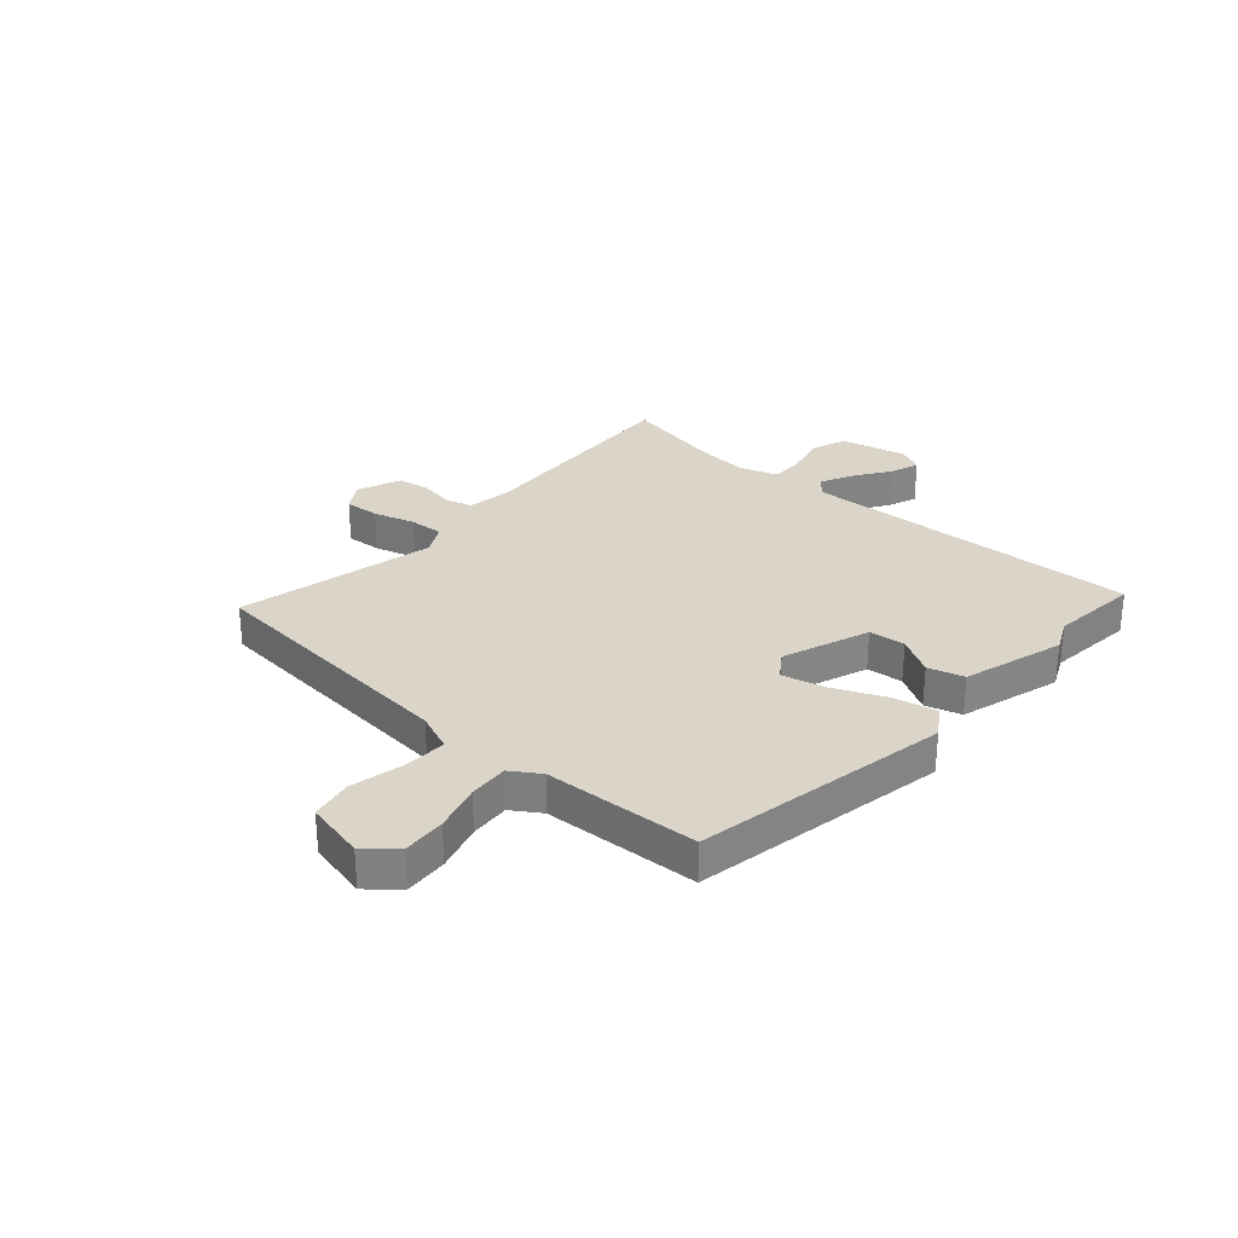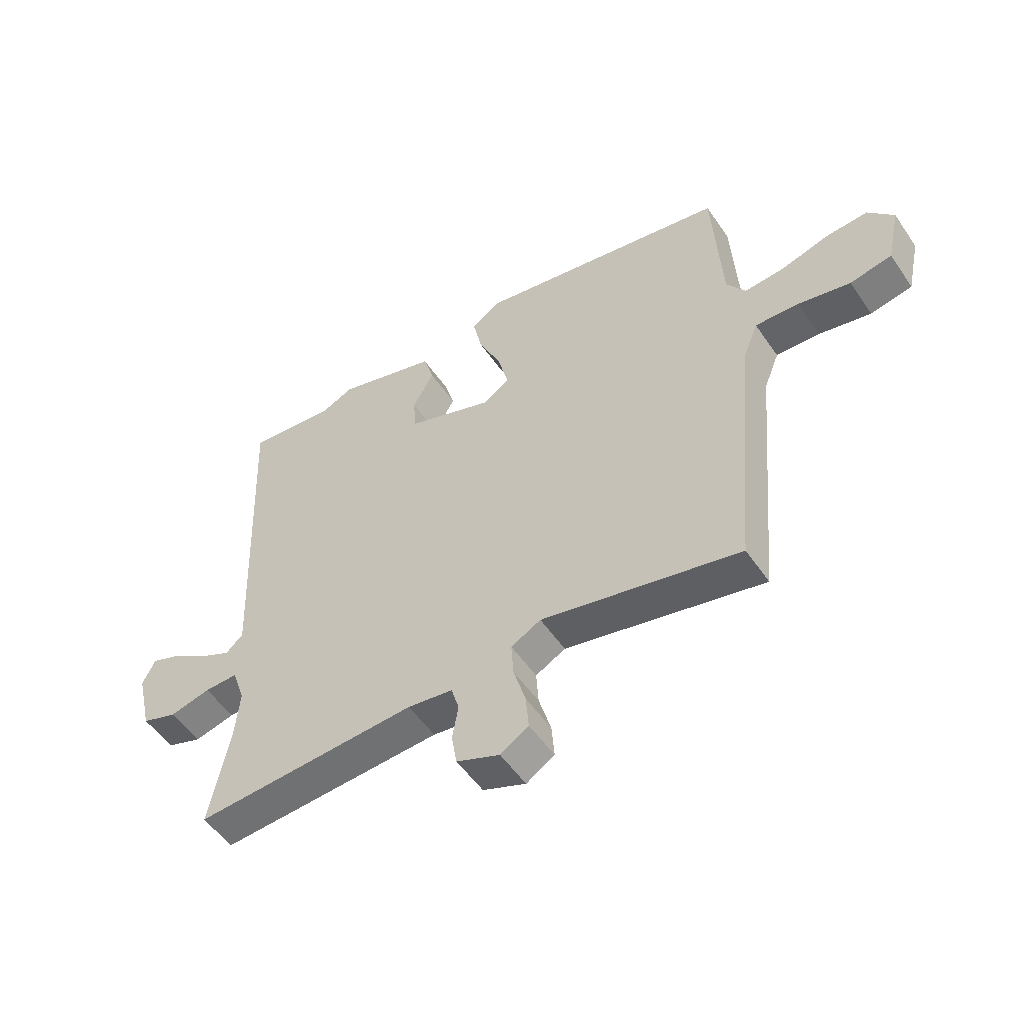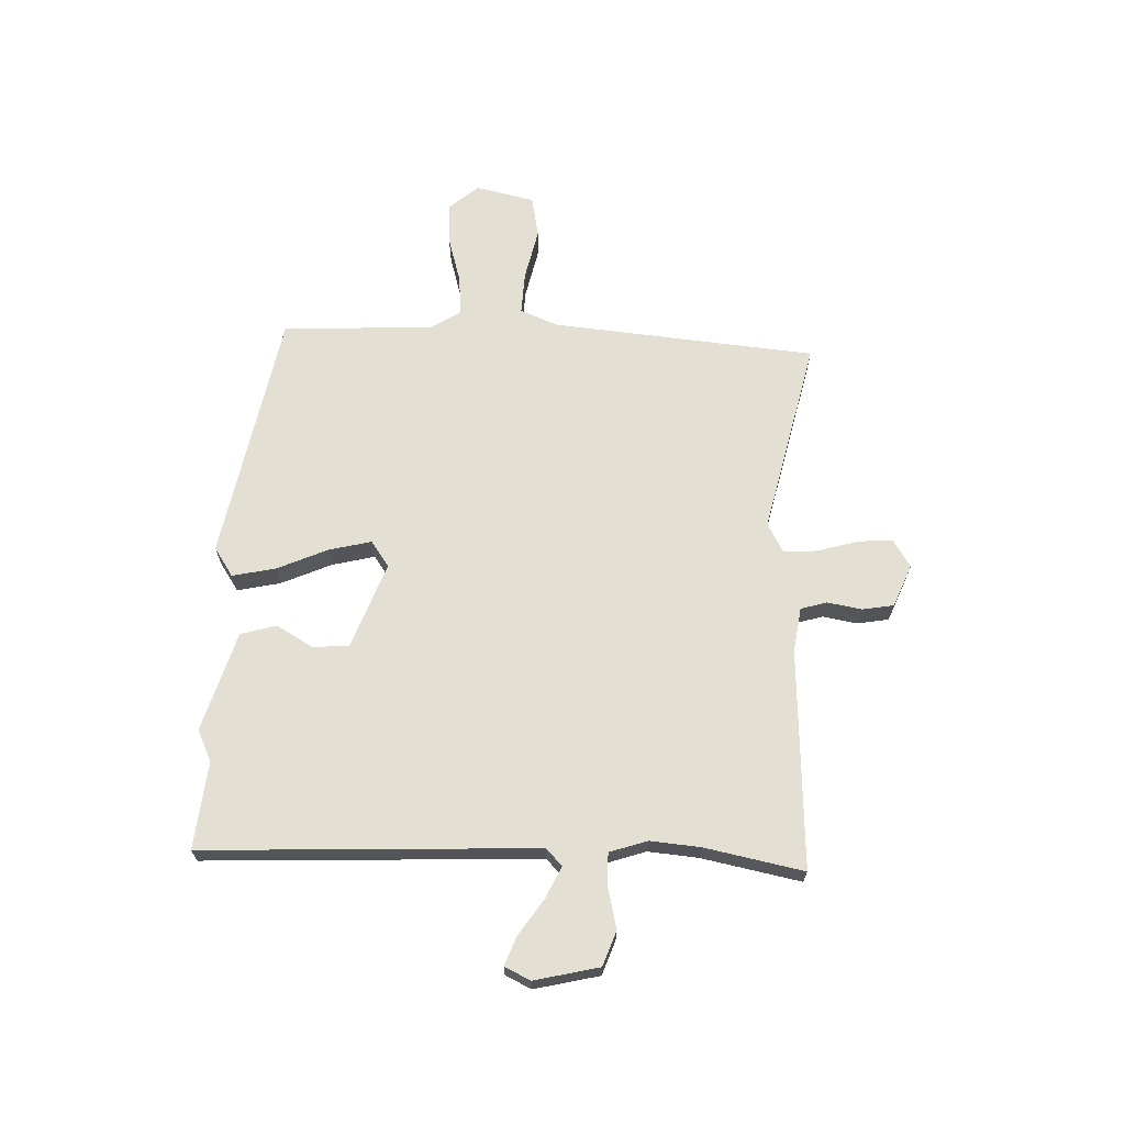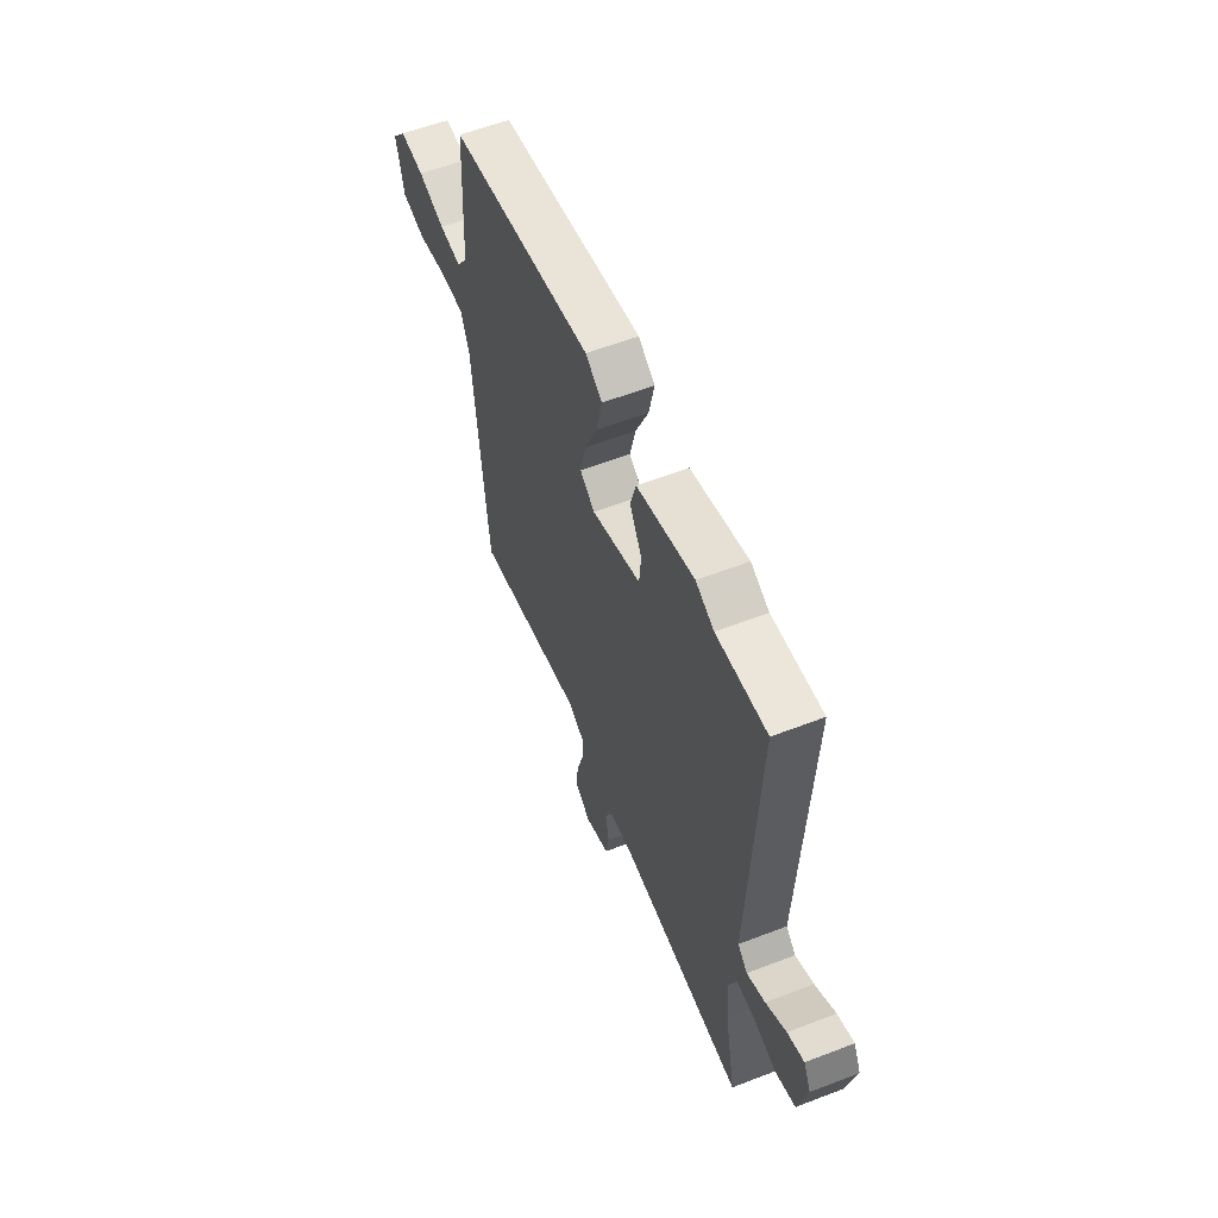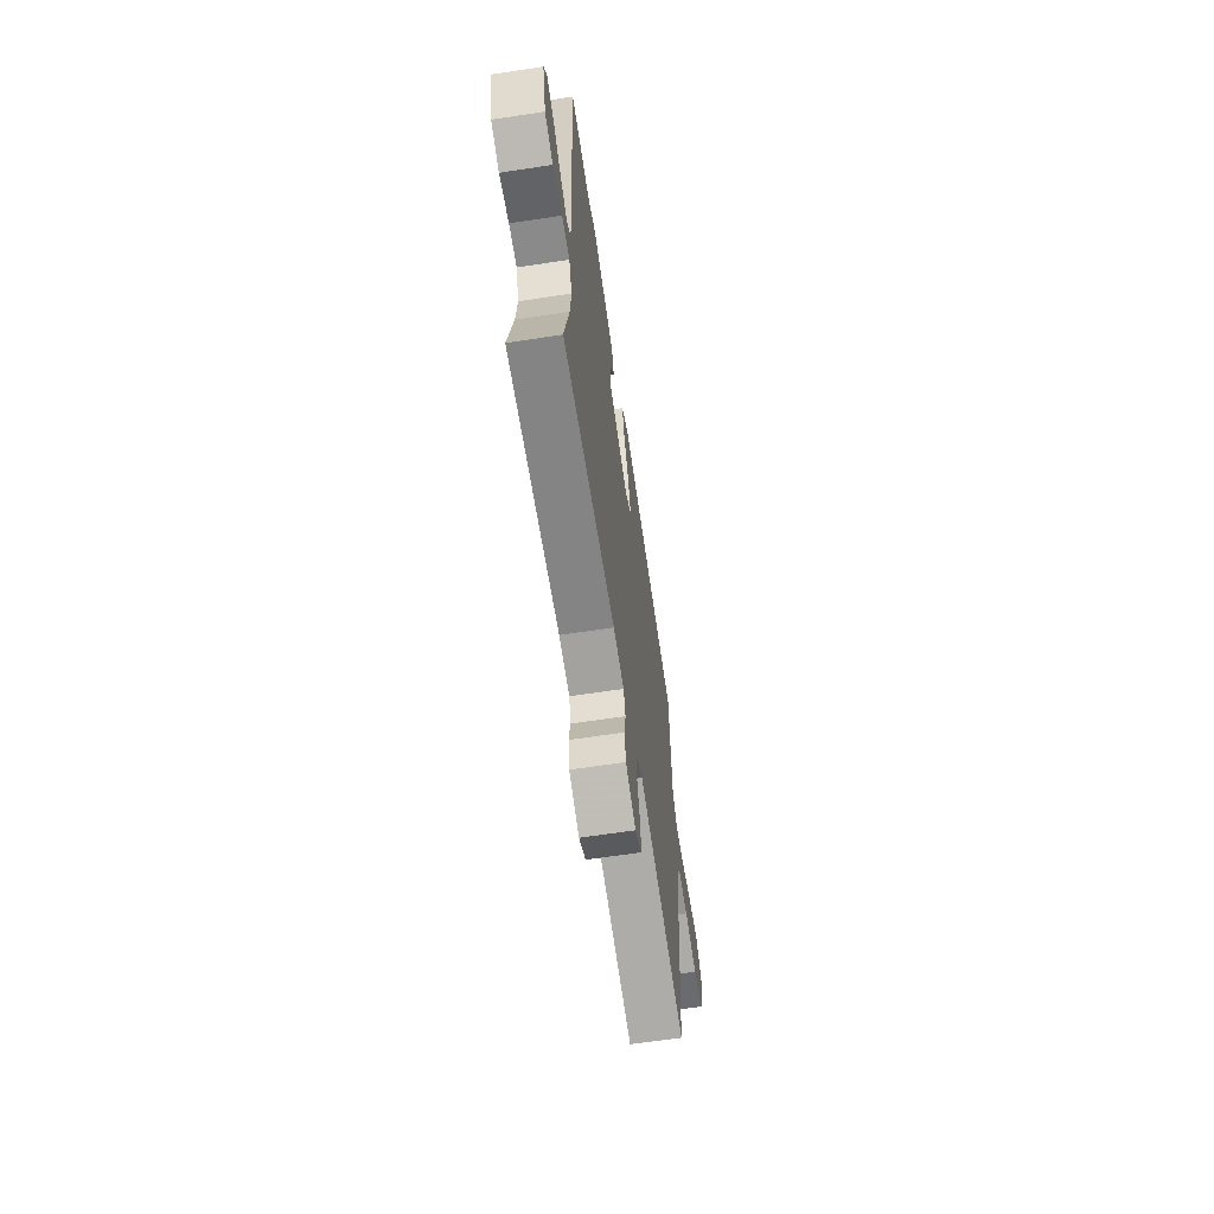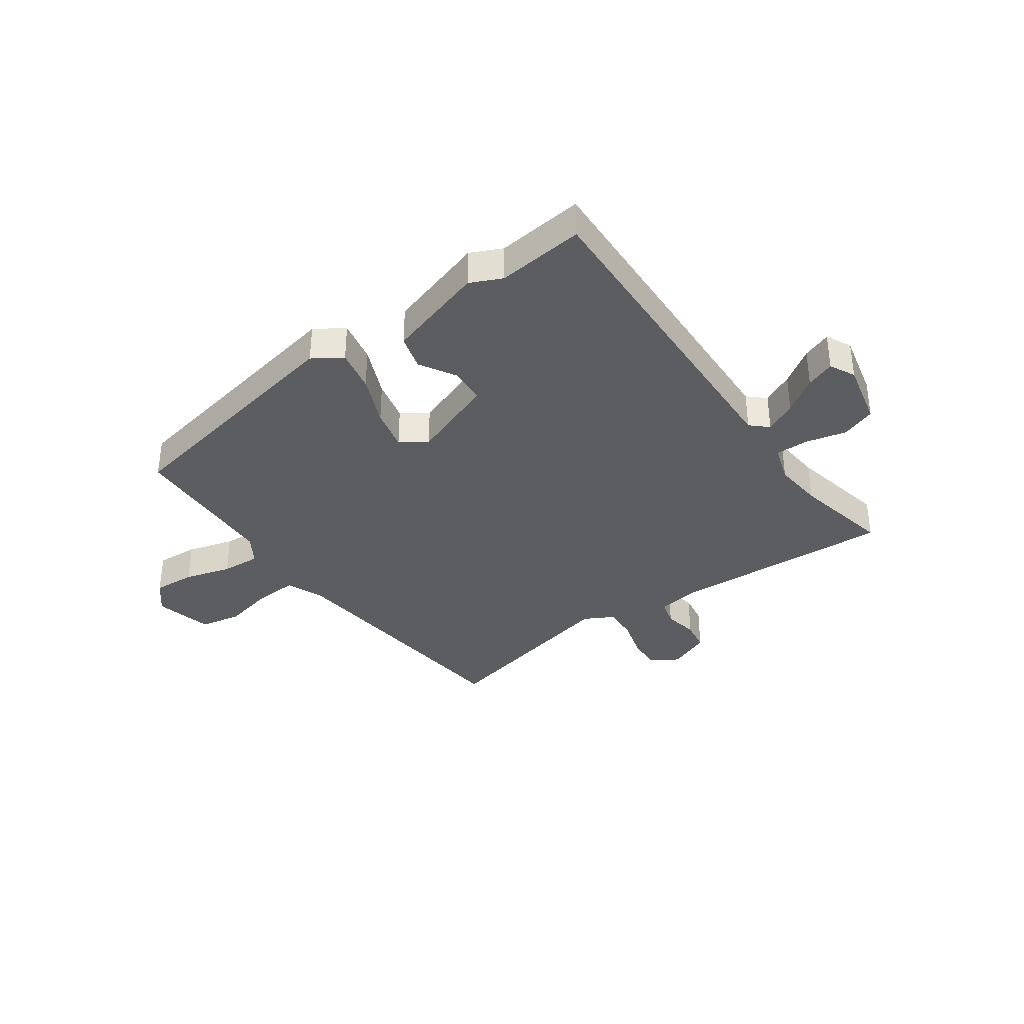
<metadata>
{"format":"obj","ext":"obj","renderer":"f3d","projection":"perspective","resolution":1024,"background":"white","views":[{"elev":29.4,"azim":-48.5,"up":"+Y"},{"elev":-53.2,"azim":-146.3,"up":"+Z"},{"elev":67.0,"azim":92.2,"up":"+Y"},{"elev":58.4,"azim":68.3,"up":"+Z"},{"elev":-64.3,"azim":98.7,"up":"+Z"},{"elev":-35.6,"azim":35.8,"up":"+Y"}]}
</metadata>
<code>
v 0.355 0.07 0.485
v 0.515 0.07 0.502
v 0.488 0.07 -0.11
v 0.519 0.07 -0.139
v 0.577 0.07 -0.111
v 0.642 0.07 -0.067
v 0.695 0.07 -0.047
v 0.718 0.07 -0.094
v 0.69 0.07 -0.213
v 0.626 0.07 -0.236
v 0.552 0.07 -0.218
v 0.491 0.07 -0.217
v 0.468 0.07 -0.286
v 0.476 0.07 -0.378
v 0.512 0.07 -0.56
v 0.108 0.07 -0.539
v 0.026 0.07 -0.551
v 0.012 0.07 -0.599
v 0.023 0.07 -0.662
v 0.013 0.07 -0.72
v -0.065 0.07 -0.752
v -0.116 0.07 -0.72
v -0.111 0.07 -0.657
v -0.089 0.07 -0.582
v -0.085 0.07 -0.52
v -0.139 0.07 -0.491
v -0.498 0.07 -0.573
v -0.542 0.07 -0.088
v -0.57 0.07 -0.018
v -0.649 0.07 -0.022
v -0.744 0.07 -0.043
v -0.82 0.07 -0.028
v -0.844 0.07 0.08
v -0.798 0.07 0.134
v -0.72 0.07 0.129
v -0.634 0.07 0.104
v -0.562 0.07 0.099
v -0.528 0.07 0.151
v -0.513 0.07 0.431
v -0.052 0.07 0.518
v 0.001 0.07 0.483
v -0.016 0.07 0.404
v -0.057 0.07 0.311
v -0.076 0.07 0.233
v -0.029 0.07 0.2
v 0.128 0.07 0.258
v 0.134 0.07 0.324
v 0.095 0.07 0.392
v 0.114 0.07 0.457
v 0.297 0.07 0.512
v 0.355 0 0.485
v 0.515 0 0.502
v 0.488 0 -0.11
v 0.519 0 -0.139
v 0.577 0 -0.111
v 0.642 0 -0.067
v 0.695 0 -0.047
v 0.718 0 -0.094
v 0.69 0 -0.213
v 0.626 0 -0.236
v 0.552 0 -0.218
v 0.491 0 -0.217
v 0.468 0 -0.286
v 0.476 0 -0.378
v 0.512 0 -0.56
v 0.108 0 -0.539
v 0.026 0 -0.551
v 0.012 0 -0.599
v 0.023 0 -0.662
v 0.013 0 -0.72
v -0.065 0 -0.752
v -0.116 0 -0.72
v -0.111 0 -0.657
v -0.089 0 -0.582
v -0.085 0 -0.52
v -0.139 0 -0.491
v -0.498 0 -0.573
v -0.542 0 -0.088
v -0.57 0 -0.018
v -0.649 0 -0.022
v -0.744 0 -0.043
v -0.82 0 -0.028
v -0.844 0 0.08
v -0.798 0 0.134
v -0.72 0 0.129
v -0.634 0 0.104
v -0.562 0 0.099
v -0.528 0 0.151
v -0.513 0 0.431
v -0.052 0 0.518
v 0.001 0 0.483
v -0.016 0 0.404
v -0.057 0 0.311
v -0.076 0 0.233
v -0.029 0 0.2
v 0.128 0 0.258
v 0.134 0 0.324
v 0.095 0 0.392
v 0.114 0 0.457
v 0.297 0 0.512
f 49 50 1
f 48 49 1
f 47 48 1
f 1 2 3
f 47 1 3
f 46 47 3
f 45 46 3
f 41 42 43
f 40 41 43
f 39 40 43
f 38 39 43
f 37 38 43 44
f 34 35 36
f 33 34 36
f 32 33 36
f 31 32 36
f 30 31 36
f 29 30 36 37
f 37 44 45
f 29 37 45
f 28 29 45
f 22 23 24
f 21 22 24
f 20 21 24
f 19 20 24
f 18 19 24
f 17 18 24 25
f 16 17 25 26
f 14 15 16 26
f 9 10 11
f 8 9 11
f 7 8 11
f 6 7 11
f 5 6 11
f 4 5 11 12
f 3 4 12
f 45 3 12
f 28 45 12
f 27 28 12
f 26 27 12
f 26 12 13
f 13 14 26
f 51 100 99
f 51 99 98
f 51 98 97
f 53 52 51
f 53 51 97
f 53 97 96
f 53 96 95
f 93 92 91
f 93 91 90
f 93 90 89
f 93 89 88
f 94 93 88 87
f 86 85 84
f 86 84 83
f 86 83 82
f 86 82 81
f 86 81 80
f 87 86 80 79
f 95 94 87
f 95 87 79
f 95 79 78
f 74 73 72
f 74 72 71
f 74 71 70
f 74 70 69
f 74 69 68
f 75 74 68 67
f 76 75 67 66
f 76 66 65 64
f 61 60 59
f 61 59 58
f 61 58 57
f 61 57 56
f 61 56 55
f 62 61 55 54
f 62 54 53
f 62 53 95
f 62 95 78
f 62 78 77
f 62 77 76
f 63 62 76
f 76 64 63
f 1 51 52 2
f 2 52 53 3
f 3 53 54 4
f 4 54 55 5
f 5 55 56 6
f 6 56 57 7
f 7 57 58 8
f 8 58 59 9
f 9 59 60 10
f 10 60 61 11
f 11 61 62 12
f 12 62 63 13
f 13 63 64 14
f 14 64 65 15
f 15 65 66 16
f 16 66 67 17
f 17 67 68 18
f 18 68 69 19
f 19 69 70 20
f 20 70 71 21
f 21 71 72 22
f 22 72 73 23
f 23 73 74 24
f 24 74 75 25
f 25 75 76 26
f 26 76 77 27
f 27 77 78 28
f 28 78 79 29
f 29 79 80 30
f 30 80 81 31
f 31 81 82 32
f 32 82 83 33
f 33 83 84 34
f 34 84 85 35
f 35 85 86 36
f 36 86 87 37
f 37 87 88 38
f 38 88 89 39
f 39 89 90 40
f 40 90 91 41
f 41 91 92 42
f 42 92 93 43
f 43 93 94 44
f 44 94 95 45
f 45 95 96 46
f 46 96 97 47
f 47 97 98 48
f 48 98 99 49
f 49 99 100 50
f 50 100 51 1

</code>
